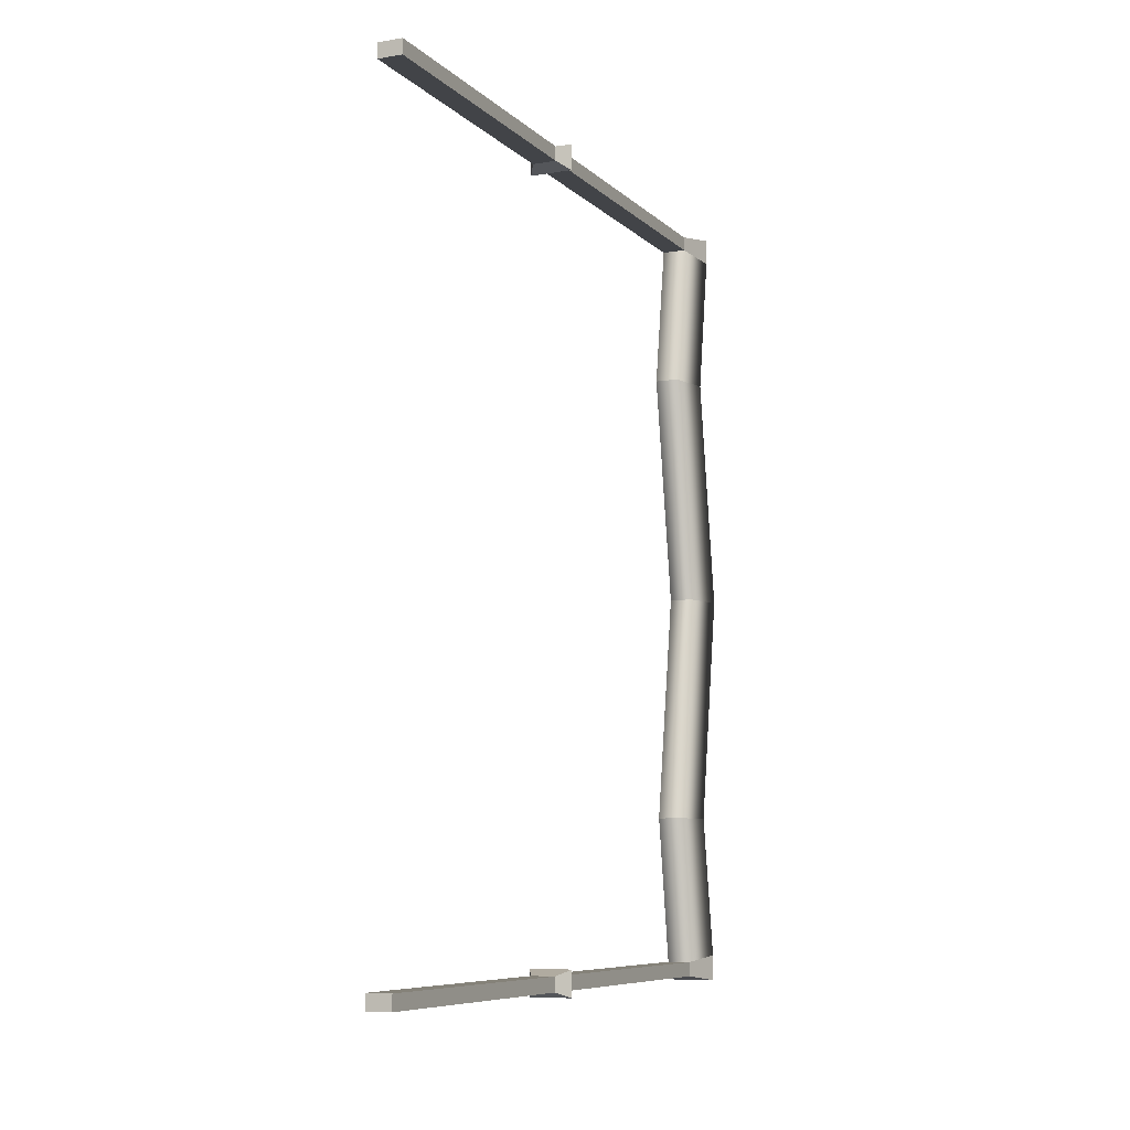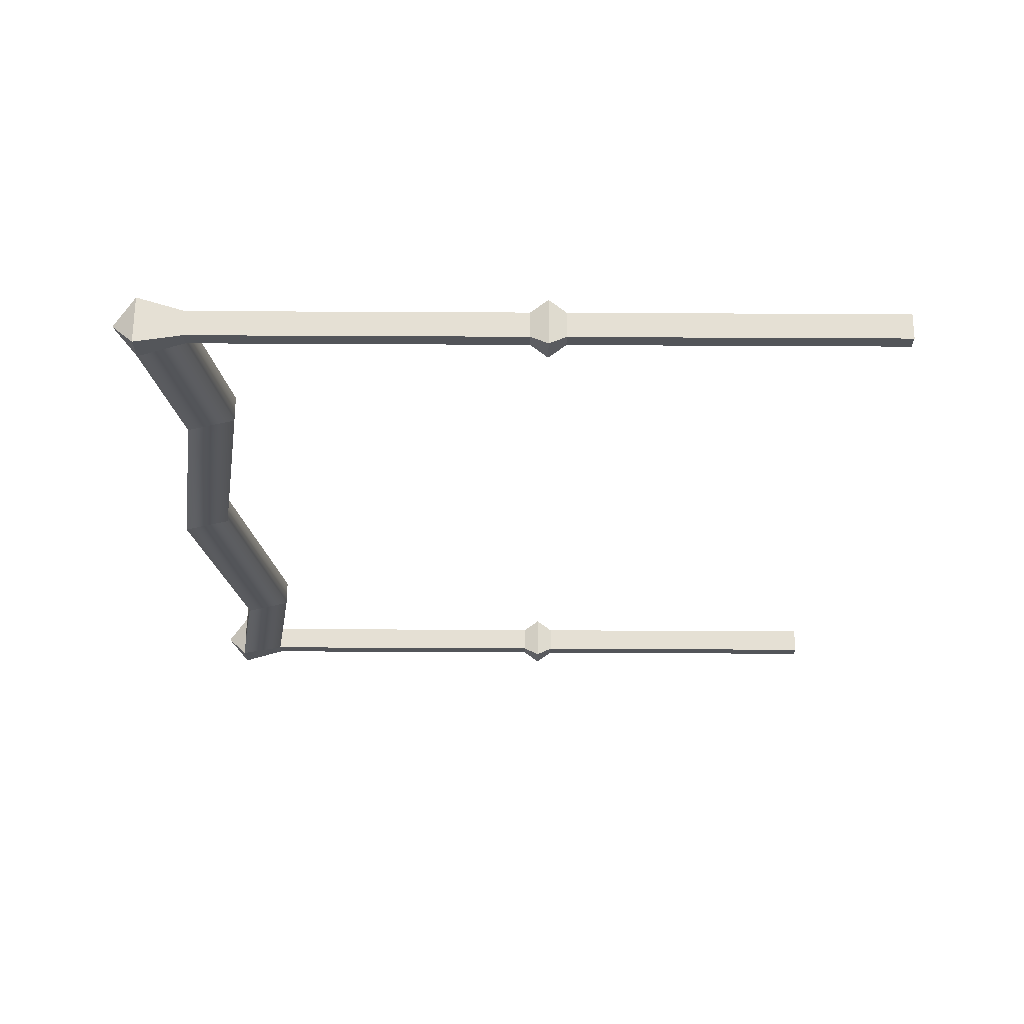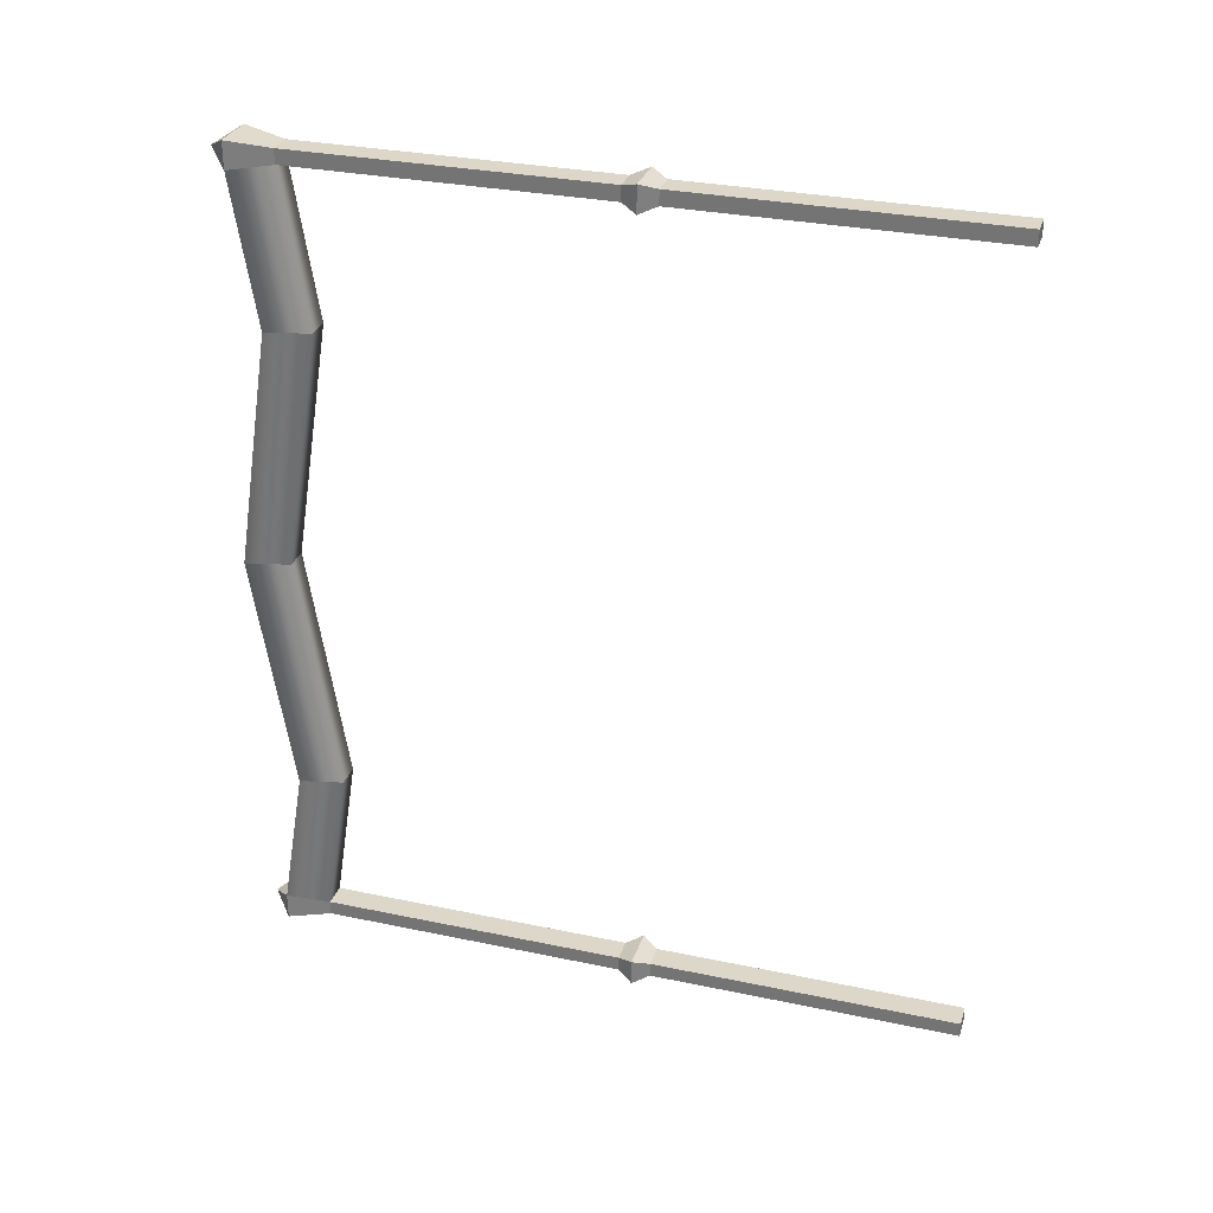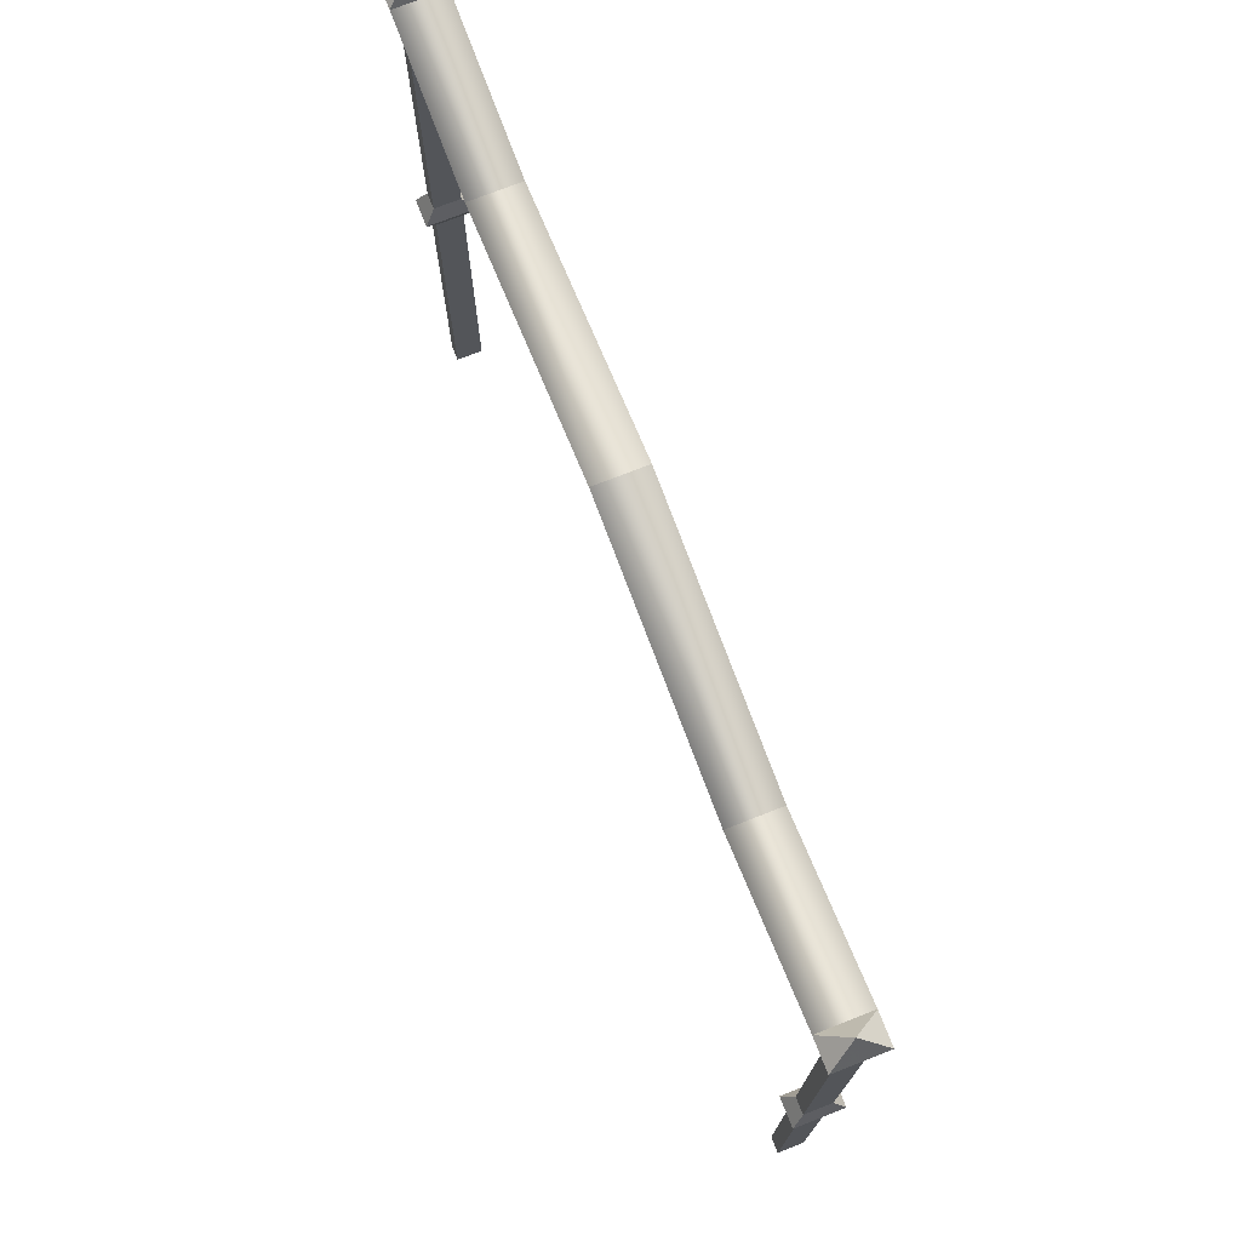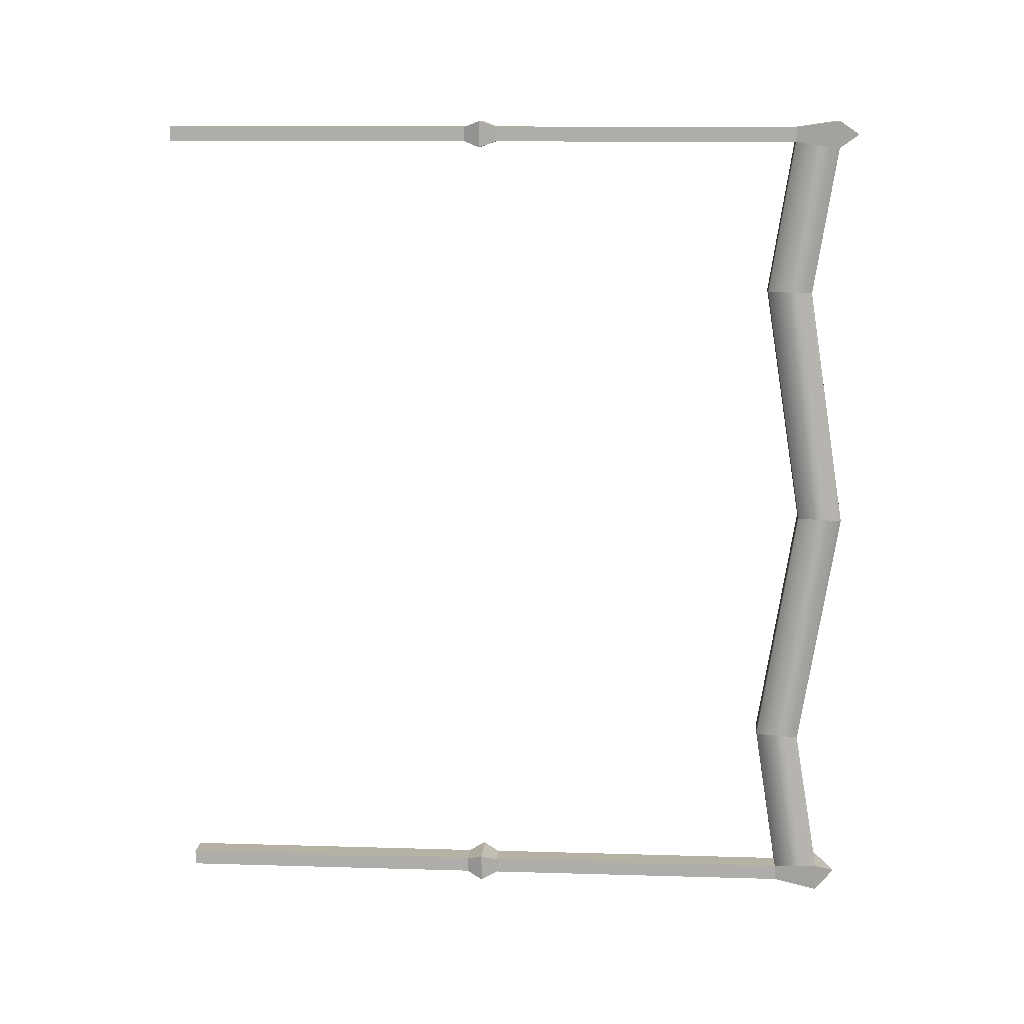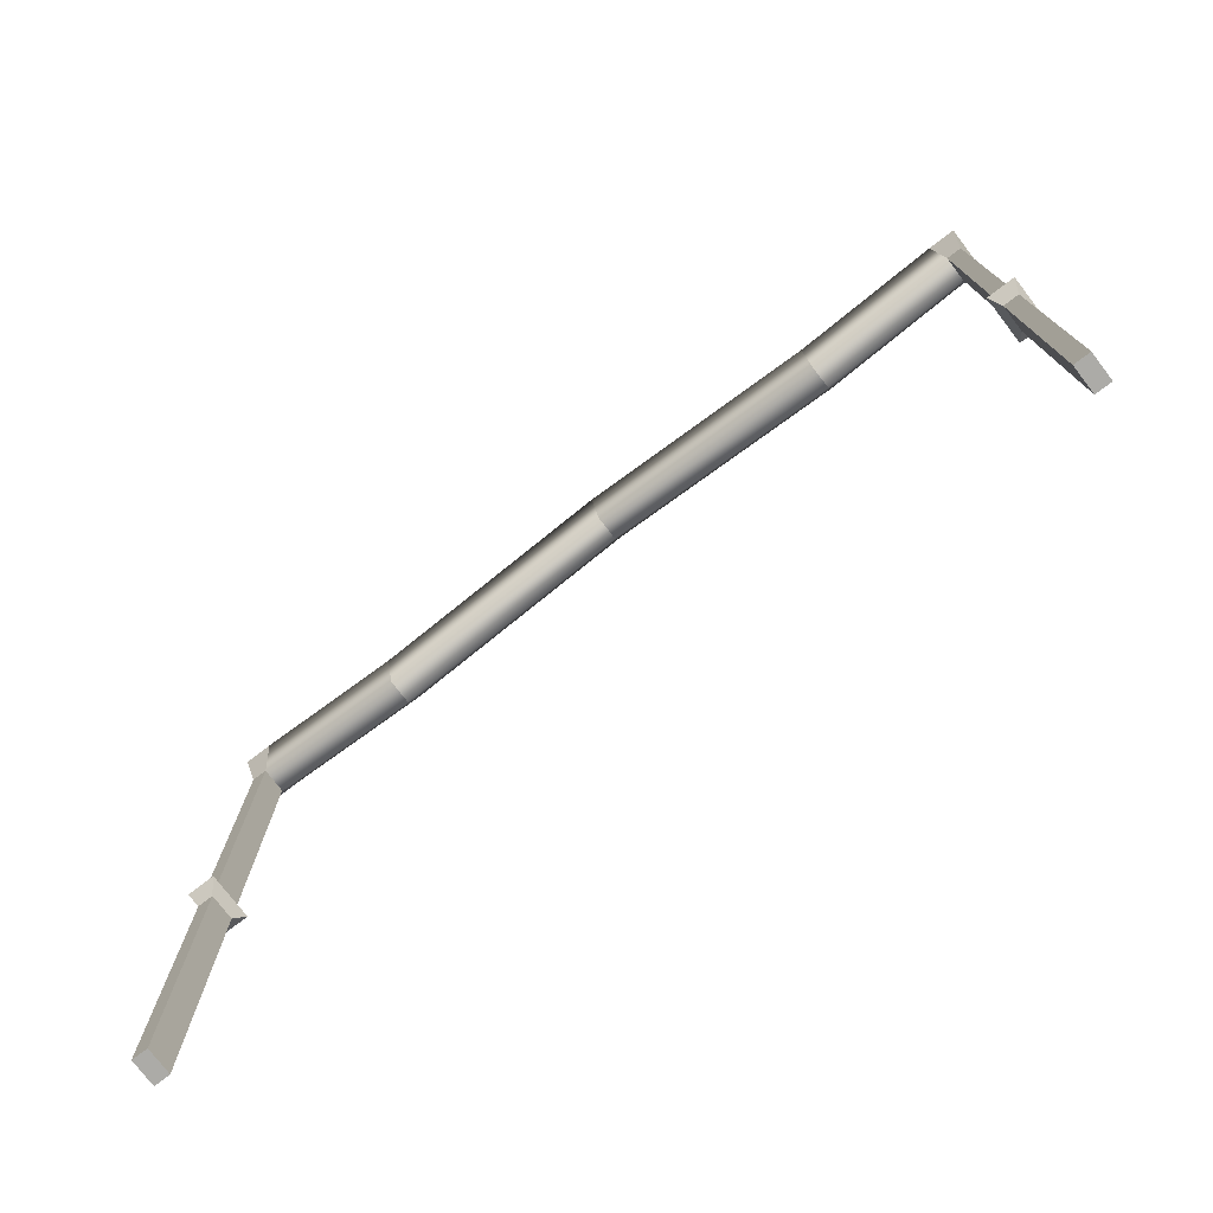
<metadata>
{"format":"obj","ext":"obj","renderer":"f3d","projection":"perspective","resolution":1024,"background":"white","views":[{"elev":-8.0,"azim":24.8,"up":"+Z"},{"elev":65.9,"azim":-89.7,"up":"+Z"},{"elev":30.3,"azim":-73.0,"up":"+Z"},{"elev":74.0,"azim":158.5,"up":"+Y"},{"elev":12.0,"azim":94.0,"up":"+Z"},{"elev":-76.3,"azim":127.5,"up":"+Y"}]}
</metadata>
<code>
o 立方体.001
v -0.092 4.816 -3.046
v -0.092 2.516 -3.046
v -0.092 2.516 -2.936
v -0.092 4.816 -2.936
v 0.092 2.516 -2.936
v 0.092 4.816 -2.936
v 0.092 2.516 -3.046
v 0.092 4.816 -3.046
v 0.092 -0.02587 -2.936
v -0.092 -0.02587 -2.936
v -0.092 -0.02587 -3.046
v -0.092 4.637 -1.794
v -0.1678 4.955 -1.793
v 0.1649 2.395 -3.09
v 0.092 2.274 -3.046
v -0.092 2.274 -3.046
v 0.1649 2.395 -2.892
v 0.092 2.274 -2.936
v -0.1649 2.395 -2.892
v -0.092 2.274 -2.936
v -0.1649 2.395 -3.09
v 0.092 -0.02587 -3.046
v 0.1678 5.139 -3.091
v 0 5.301 -2.991
v 0.1678 5.139 -2.891
v -0.1678 5.139 -2.891
v -0.1678 5.139 -3.091
v 0.1678 4.955 -1.793
v -0.092 4.923 -8.2e-05
v -0.1678 5.246 -8.2e-05
v 0.092 4.637 -1.794
v 0.092 4.923 -8.2e-05
v 0.1678 5.246 -8.2e-05
v -0.092 4.816 2.936
v -0.092 2.516 2.936
v -0.092 2.516 3.046
v -0.092 4.816 3.046
v 0.092 2.516 3.046
v 0.092 4.816 3.046
v 0.092 2.516 2.936
v 0.092 4.816 2.936
v 0.092 -0.02587 3.046
v -0.092 -0.02587 3.046
v -0.092 -0.02587 2.936
v 0.1678 5.139 3.091
v 0.1649 2.395 2.892
v 0.092 2.274 2.936
v -0.092 2.274 2.936
v 0.1649 2.395 3.089
v 0.092 2.274 3.046
v -0.1649 2.395 3.089
v -0.092 2.274 3.046
v -0.1649 2.395 2.892
v 0.092 -0.02587 2.936
v 0.1678 5.139 2.89
v 0 5.301 2.991
v -0.1678 5.139 3.091
v 0.092 4.637 1.793
v 0.1678 4.965 1.791
v -0.1678 5.139 2.89
v -0.092 4.637 1.793
v -0.1678 4.965 1.791
f 1 2 3
f 4 3 5
f 6 5 7
f 8 7 2
f 9 10 11
f 4 12 13
f 14 15 16
f 17 18 15
f 19 20 18
f 16 20 19
f 7 14 21
f 17 14 7
f 3 19 17
f 2 21 19
f 16 11 10
f 20 10 9
f 18 9 22
f 15 22 11
f 23 24 25
f 6 8 23
f 1 4 26
f 8 1 27
f 26 24 27
f 27 24 23
f 25 24 26
f 1 3 4
f 4 5 6
f 6 7 8
f 8 2 1
f 9 11 22
f 6 25 28
f 14 16 21
f 17 15 14
f 19 18 17
f 16 19 21
f 7 21 2
f 17 7 5
f 3 17 5
f 2 19 3
f 16 10 20
f 20 9 18
f 18 22 15
f 15 11 16
f 6 23 25
f 1 26 27
f 8 27 23
f 13 12 29
f 28 13 30
f 4 6 31
f 25 26 13
f 29 32 33
f 29 33 30
f 12 31 32
f 28 33 32
f 4 13 26
f 6 28 31
f 13 29 30
f 28 30 33
f 4 31 12
f 25 13 28
f 12 32 29
f 28 32 31
f 34 35 36
f 37 36 38
f 39 38 40
f 41 40 35
f 42 43 44
f 37 39 45
f 46 47 48
f 49 50 47
f 51 52 50
f 48 52 51
f 40 46 53
f 49 46 40
f 36 51 49
f 35 53 51
f 48 44 43
f 52 43 42
f 50 42 54
f 47 54 44
f 55 56 45
f 39 41 55
f 34 37 57
f 41 58 59
f 57 56 60
f 60 56 55
f 45 56 57
f 34 36 37
f 37 38 39
f 39 40 41
f 41 35 34
f 42 44 54
f 37 45 57
f 46 48 53
f 49 47 46
f 51 50 49
f 48 51 53
f 40 53 35
f 49 40 38
f 36 49 38
f 35 51 36
f 48 43 52
f 52 42 50
f 50 54 47
f 47 44 48
f 39 55 45
f 34 57 60
f 41 34 61
f 58 61 29
f 59 58 32
f 60 55 59
f 34 60 62
f 32 29 30
f 32 30 33
f 62 30 29
f 62 59 33
f 41 59 55
f 41 61 58
f 58 29 32
f 59 32 33
f 60 59 62
f 34 62 61
f 62 29 61
f 62 33 30

</code>
